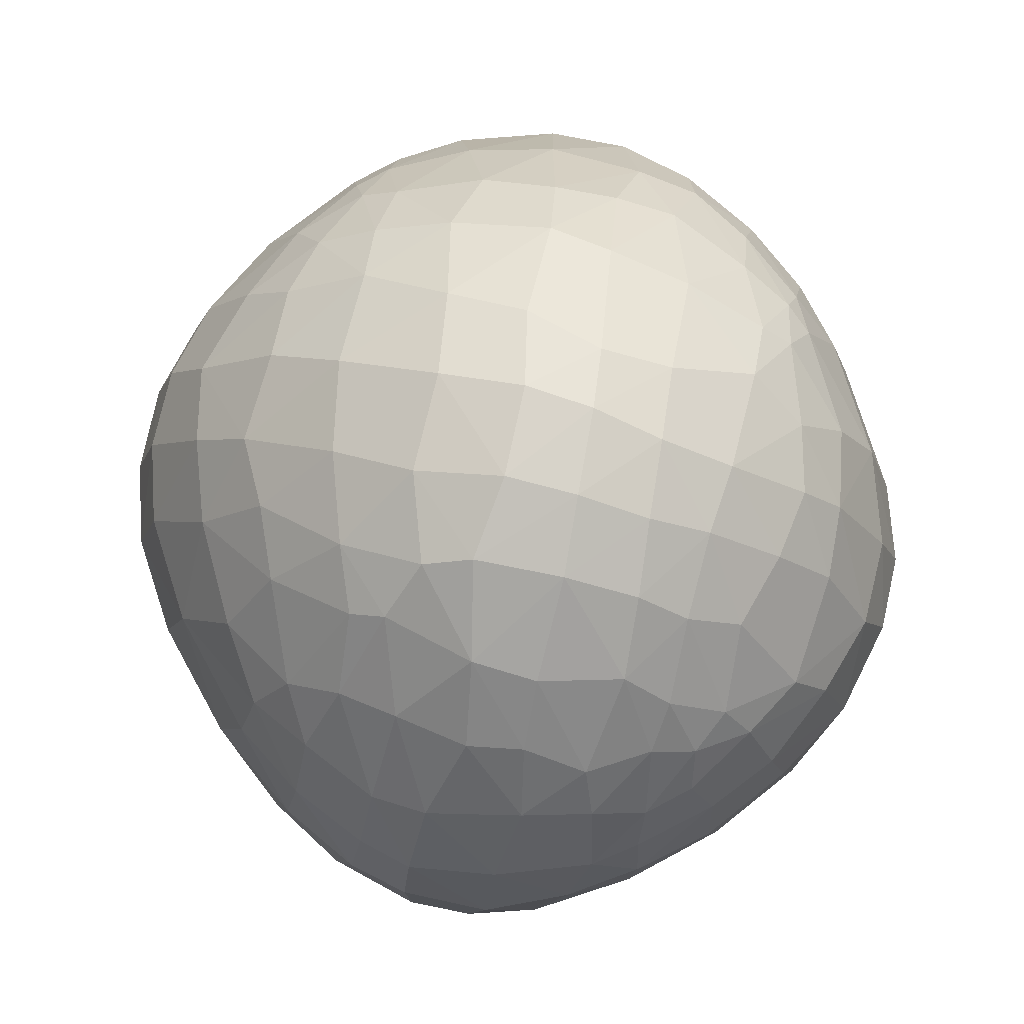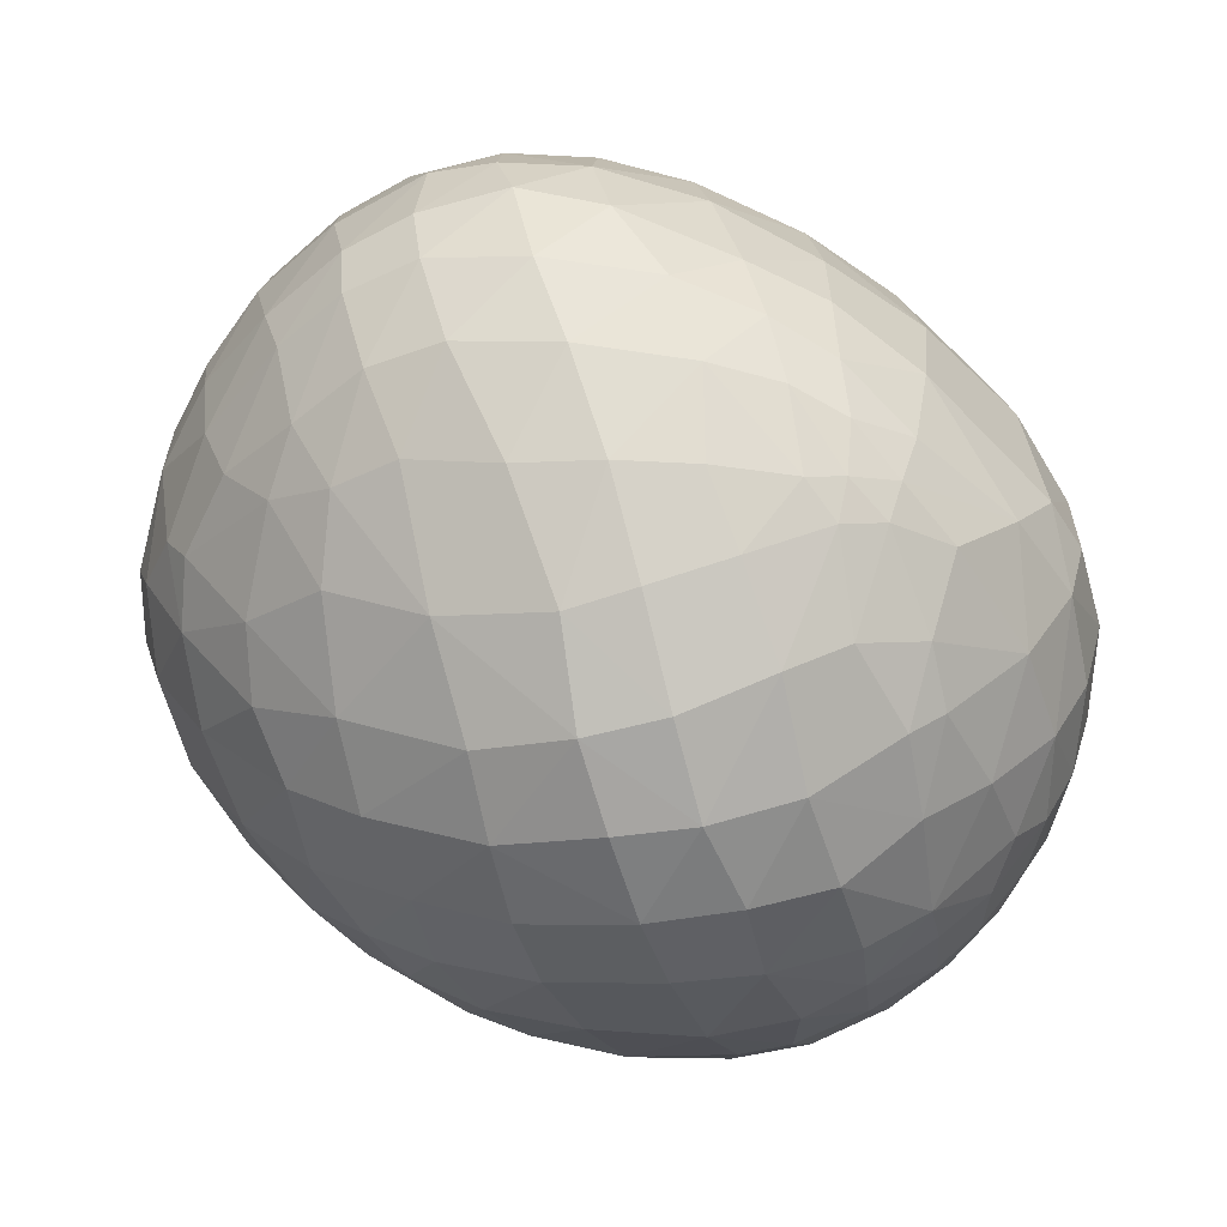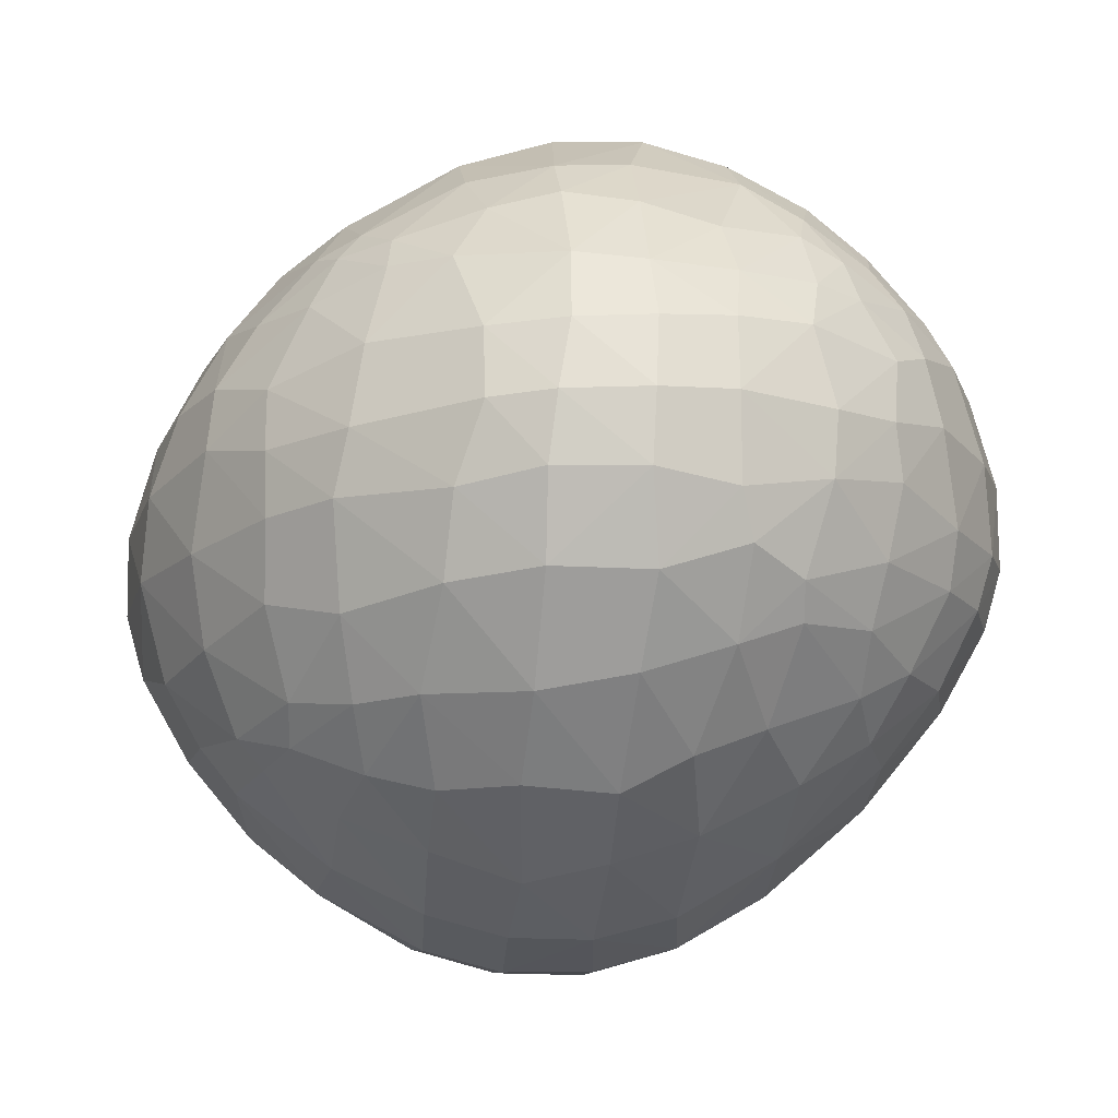
<metadata>
{"format":"obj","ext":"obj","renderer":"f3d","projection":"perspective","resolution":1024,"background":"white","views":[{"elev":76.0,"azim":101.9,"up":"+Z"},{"elev":-59.7,"azim":104.1,"up":"+Y"},{"elev":-9.8,"azim":-1.2,"up":"+Y"}]}
</metadata>
<code>
v -0.04785 -0.03542 -0.04394
v -0.05107 -0.0374 -0.03772
v -0.05233 -0.04135 -0.02869
v -0.05459 -0.042 -0.01866
v -0.05438 -0.04212 -0.01178
v -0.05511 -0.03731 0.002481
v -0.05055 -0.03528 0.01362
v -0.04665 -0.03312 0.02079
v -0.05057 -0.02906 -0.04642
v -0.05643 -0.03006 -0.03872
v -0.06101 -0.03043 -0.0302
v -0.06186 -0.03337 -0.01981
v -0.06278 -0.03197 -0.009415
v -0.05989 -0.03127 0.003318
v -0.05407 -0.03118 0.01366
v -0.0466 -0.0278 0.0253
v -0.05609 -0.02149 -0.04532
v -0.06027 -0.02188 -0.04019
v -0.06515 -0.02281 -0.03105
v -0.06828 -0.02207 -0.0215
v -0.06915 -0.02065 -0.008118
v -0.06475 -0.02272 0.003445
v -0.05823 -0.01993 0.01665
v -0.04947 -0.01585 0.0291
v -0.05508 -0.01454 -0.04824
v -0.06205 -0.01571 -0.04007
v -0.06775 -0.01407 -0.03012
v -0.07156 -0.01368 -0.01726
v -0.07187 -0.0115 -0.01029
v -0.0682 -0.009241 0.004678
v -0.05988 -0.007793 0.01932
v -0.04928 -0.005433 0.03226
v -0.05537 -0.008585 -0.04804
v -0.06349 -0.007169 -0.03797
v -0.0683 -0.005296 -0.02902
v -0.07146 -0.003758 -0.01695
v -0.07148 -0.001151 -0.006864
v -0.06688 0.001802 0.008288
v -0.05797 0.005332 0.02215
v -0.04955 0.003289 0.03203
v -0.05179 0.0005418 -0.049
v -0.06076 0.002558 -0.03739
v -0.06604 0.005108 -0.02647
v -0.06884 0.006439 -0.01521
v -0.0672 0.01042 -0.001698
v -0.06288 0.01234 0.01089
v -0.05717 0.01387 0.02008
v -0.04955 0.01164 0.02984
v -0.04855 0.009102 -0.04768
v -0.05513 0.01597 -0.03424
v -0.0609 0.0169 -0.02308
v -0.06264 0.01839 -0.01392
v -0.06087 0.02114 0.0003824
v -0.05652 0.02302 0.01171
v -0.05177 0.02226 0.02078
v -0.04446 0.02283 0.02865
v -0.04589 0.02191 -0.03922
v -0.04772 0.0276 -0.03052
v -0.05126 0.02867 -0.0224
v -0.05264 0.03103 -0.009979
v -0.05189 0.03184 0.001018
v -0.04966 0.03161 0.01073
v -0.04425 0.03095 0.02124
v -0.04108 0.02987 0.02618
v -0.03982 -0.03984 -0.04639
v -0.0409 -0.04485 -0.03931
v -0.04263 -0.04908 -0.02987
v -0.04522 -0.04952 -0.02135
v -0.04505 -0.04971 -0.00998
v -0.04214 -0.04731 0.004434
v -0.04052 -0.04161 0.01674
v -0.03681 -0.03695 0.02538
v -0.04239 -0.03253 -0.05099
v -0.03813 -0.02875 0.03155
v -0.0438 -0.02548 -0.0541
v -0.03959 -0.01816 0.03661
v -0.04827 -0.01501 -0.05397
v -0.04042 -0.004345 0.03999
v -0.04671 -0.005805 -0.05528
v -0.03853 0.004338 0.04113
v -0.04076 0.005585 -0.0562
v -0.03681 0.01552 0.03887
v -0.03924 0.01133 -0.05407
v -0.03433 0.02668 0.03428
v -0.03462 0.02695 -0.04392
v -0.03946 0.0321 -0.03395
v -0.03969 0.03822 -0.02287
v -0.03972 0.04181 -0.008885
v -0.04107 0.04102 0.00216
v -0.04093 0.038 0.01305
v -0.03809 0.0335 0.02476
v -0.03389 0.03103 0.03103
v -0.03303 -0.03917 -0.0506
v -0.03439 -0.04852 -0.03944
v -0.03431 -0.05309 -0.03094
v -0.03216 -0.05712 -0.01962
v -0.03032 -0.05764 -0.008756
v -0.02974 -0.05346 0.00628
v -0.02898 -0.04608 0.0194
v -0.02789 -0.03912 0.02815
v -0.03585 -0.03286 -0.05458
v -0.02963 -0.0281 0.0368
v -0.03491 -0.0257 -0.05888
v -0.02673 -0.01563 0.04503
v -0.03397 -0.0157 -0.06215
v -0.02548 -0.004533 0.04839
v -0.03298 -0.003145 -0.06272
v -0.02178 0.006109 0.05004
v -0.03483 0.005128 -0.05979
v -0.02204 0.01566 0.04722
v -0.03033 0.0173 -0.05472
v -0.02595 0.0267 0.03919
v -0.02549 0.02913 -0.04665
v -0.02855 0.03691 -0.03606
v -0.02679 0.04562 -0.02225
v -0.02644 0.0497 -0.008914
v -0.02509 0.05023 0.001034
v -0.02565 0.04599 0.01514
v -0.02465 0.04047 0.02549
v -0.02172 0.03441 0.03424
v -0.02177 -0.04374 -0.04935
v -0.01971 -0.05108 -0.04103
v -0.02245 -0.05696 -0.03056
v -0.0205 -0.06037 -0.01999
v -0.01941 -0.06056 -0.007992
v -0.01874 -0.05647 0.006798
v -0.01705 -0.05009 0.01862
v -0.01726 -0.03875 0.03185
v -0.02384 -0.03359 -0.05771
v -0.01575 -0.02819 0.04102
v -0.02357 -0.02448 -0.06274
v -0.01446 -0.01412 0.04891
v -0.02246 -0.0137 -0.06594
v -0.01426 -0.002521 0.05199
v -0.02194 -0.005636 -0.06591
v -0.01304 0.006766 0.05231
v -0.022 0.008285 -0.06222
v -0.01141 0.01624 0.04986
v -0.01908 0.02171 -0.05478
v -0.01132 0.02597 0.04422
v -0.01648 0.03245 -0.04603
v -0.01488 0.04179 -0.03518
v -0.01431 0.04962 -0.02163
v -0.0155 0.05304 -0.008348
v -0.01412 0.0533 0.002274
v -0.01309 0.04994 0.01364
v -0.01313 0.04201 0.02814
v -0.01233 0.03648 0.03488
v -0.009157 -0.0468 -0.04625
v -0.008394 -0.05051 -0.04171
v -0.00944 -0.05739 -0.02959
v -0.008183 -0.0607 -0.01784
v -0.007173 -0.06046 -0.007412
v -0.007513 -0.05672 0.006441
v -0.005858 -0.04779 0.02157
v -0.005052 -0.03974 0.03101
v -0.01095 -0.03512 -0.05665
v -0.002966 -0.02608 0.04234
v -0.01099 -0.02412 -0.06315
v -0.0009542 -0.01451 0.04884
v -0.01048 -0.01484 -0.06561
v -0.001793 -0.002565 0.05227
v -0.01054 -0.002737 -0.06546
v -0.001301 0.007123 0.05225
v -0.00777 0.01013 -0.0614
v -0.0008433 0.01672 0.04934
v -0.006208 0.02326 -0.05391
v -0.001692 0.02479 0.04505
v -0.003829 0.03321 -0.04513
v -0.002847 0.04316 -0.03339
v -0.001146 0.04908 -0.02268
v -0.001164 0.05279 -0.009733
v -0.00328 0.05299 0.00432
v -0.000929 0.04936 0.01549
v -0.003201 0.04231 0.02775
v -0.002452 0.03466 0.03671
v -0.0007856 -0.04458 -0.04639
v 0.003857 -0.0492 -0.03818
v 0.004756 -0.0534 -0.02994
v 0.004349 -0.05719 -0.01756
v 0.004235 -0.05736 -0.006761
v 0.00349 -0.05383 0.006088
v 0.005509 -0.04423 0.02138
v 0.004092 -0.03519 0.0328
v 0.005532 -0.03603 -0.05133
v 0.008959 -0.02245 0.04147
v 0.00151 -0.02611 -0.05872
v 0.0106 -0.01092 0.04699
v -0.00257 -0.01607 -0.06316
v 0.009074 -0.0044 0.04917
v 0.001145 0.00109 -0.06151
v 0.008968 0.007477 0.04922
v 0.002323 0.01278 -0.05766
v 0.00897 0.01736 0.04635
v 0.004833 0.02471 -0.04947
v 0.009548 0.0242 0.04221
v 0.004605 0.03482 -0.04091
v 0.006298 0.04163 -0.03205
v 0.006219 0.04726 -0.02249
v 0.006433 0.05072 -0.01
v 0.009386 0.04967 0.003447
v 0.01015 0.04546 0.01723
v 0.01137 0.04067 0.02475
v 0.007732 0.03135 0.03706
v 0.01234 -0.03938 -0.0446
v 0.01512 -0.04219 -0.0392
v 0.01662 -0.04706 -0.0283
v 0.01702 -0.04991 -0.01719
v 0.01638 -0.05038 -0.007812
v 0.01688 -0.04611 0.007006
v 0.01855 -0.03766 0.0198
v 0.01342 -0.03168 0.03105
v 0.01462 -0.03468 -0.04691
v 0.01731 -0.01947 0.03872
v 0.01612 -0.02807 -0.04943
v 0.01728 -0.01457 0.04159
v 0.01783 -0.01621 -0.05189
v 0.02096 -0.002162 0.04262
v 0.01653 -0.00121 -0.05293
v 0.02161 0.006663 0.04199
v 0.01408 0.01477 -0.05011
v 0.01879 0.01769 0.04088
v 0.0144 0.02346 -0.04499
v 0.01992 0.02416 0.03642
v 0.01191 0.03354 -0.03809
v 0.01442 0.03793 -0.03086
v 0.01555 0.04293 -0.02054
v 0.01807 0.04473 -0.007586
v 0.02084 0.04266 0.005583
v 0.02108 0.04011 0.01537
v 0.0195 0.0358 0.02513
v 0.0185 0.03181 0.03075
v 0.01831 -0.03767 -0.04121
v 0.02044 -0.03954 -0.03657
v 0.02512 -0.04056 -0.02651
v 0.02819 -0.04041 -0.01624
v 0.02969 -0.03877 -0.004959
v 0.0308 -0.03411 0.007286
v 0.0281 -0.03198 0.01633
v 0.02587 -0.02702 0.0249
v 0.02211 -0.03147 -0.04283
v 0.02769 -0.03072 -0.03684
v 0.03273 -0.03079 -0.02826
v 0.03791 -0.02908 -0.01402
v 0.03993 -0.02589 -0.0003498
v 0.03816 -0.02421 0.009994
v 0.0329 -0.02327 0.02025
v 0.02668 -0.01925 0.03088
v 0.02609 -0.02422 -0.04289
v 0.03284 -0.02282 -0.03594
v 0.03935 -0.02065 -0.02615
v 0.04443 -0.01839 -0.01151
v 0.04587 -0.01495 0.001628
v 0.0433 -0.01368 0.01182
v 0.03814 -0.01269 0.02141
v 0.02856 -0.01096 0.03359
v 0.02857 -0.01399 -0.04307
v 0.03631 -0.0142 -0.03433
v 0.04479 -0.009924 -0.02072
v 0.04826 -0.006065 -0.009777
v 0.04813 -0.006701 0.002219
v 0.04545 -0.006296 0.0118
v 0.03906 -0.004959 0.02338
v 0.03058 -0.0009514 0.03413
v 0.02862 -0.002528 -0.04292
v 0.03847 -0.0001708 -0.03133
v 0.04572 0.001051 -0.01859
v 0.04837 0.002552 -0.007603
v 0.04811 0.005043 0.001191
v 0.04428 0.00562 0.01404
v 0.03706 0.007868 0.02624
v 0.02962 0.006624 0.03506
v 0.02684 0.01079 -0.04102
v 0.03696 0.01051 -0.02917
v 0.04197 0.01287 -0.01842
v 0.04579 0.01186 -0.007399
v 0.04405 0.01597 0.005176
v 0.04026 0.01845 0.01533
v 0.03486 0.01708 0.02597
v 0.03042 0.01518 0.03201
v 0.02192 0.02236 -0.03956
v 0.0294 0.02401 -0.02956
v 0.03463 0.02438 -0.01954
v 0.03903 0.02427 -0.00372
v 0.03868 0.02493 0.007249
v 0.03644 0.02413 0.0164
v 0.03284 0.02416 0.02302
v 0.02592 0.02313 0.03198
v 0.02029 0.02926 -0.03531
v 0.02428 0.03078 -0.02879
v 0.02688 0.03412 -0.01846
v 0.02987 0.03529 -0.002608
v 0.03138 0.0339 0.004807
v 0.02905 0.03317 0.01566
v 0.02833 0.0296 0.02317
v 0.0242 0.02897 0.02887
f 55 63 54
f 50 42 43
f 43 51 50
f 36 28 29
f 276 269 268
f 143 116 144
f 90 118 89
f 195 193 167
f 270 269 277
f 269 276 277
f 136 162 164
f 216 188 186
f 268 269 261
f 257 219 265
f 217 219 257
f 53 52 45
f 45 46 53
f 53 46 54
f 60 52 53
f 37 36 29
f 276 283 284
f 284 277 276
f 292 293 284
f 275 283 276
f 226 227 290
f 221 281 273
f 265 219 273
f 273 219 221
f 273 281 274
f 159 187 157
f 157 129 159
f 217 187 189
f 189 159 161
f 187 159 189
f 189 161 163
f 191 193 221
f 221 219 191
f 191 189 163
f 191 219 217
f 217 189 191
f 228 227 200
f 292 284 291
f 291 284 283
f 291 228 292
f 227 228 291
f 283 290 291
f 291 290 227
f 200 227 199
f 199 227 226
f 200 199 172
f 172 199 171
f 143 144 172
f 172 171 143
f 172 144 145
f 145 173 172
f 201 228 200
f 200 172 201
f 201 172 173
f 201 173 174
f 90 89 62
f 62 63 90
f 62 54 63
f 116 89 117
f 117 89 118
f 117 118 145
f 145 144 117
f 117 144 116
f 88 87 60
f 116 87 88
f 60 89 88
f 88 89 116
f 115 116 143
f 115 87 116
f 143 142 115
f 57 50 58
f 58 86 57
f 58 50 51
f 87 86 58
f 167 193 165
f 163 137 165
f 165 191 163
f 193 191 165
f 136 110 108
f 82 48 80
f 80 110 82
f 80 108 110
f 24 16 76
f 24 78 32
f 76 78 24
f 7 8 15
f 15 8 16
f 140 148 120
f 278 279 270
f 270 277 278
f 270 279 271
f 271 279 280
f 166 164 192
f 104 78 76
f 132 104 130
f 162 132 160
f 186 188 160
f 132 130 160
f 188 216 218
f 184 212 186
f 214 216 186
f 186 212 214
f 248 216 214
f 262 255 254
f 254 261 262
f 262 269 270
f 262 261 269
f 253 261 254
f 236 243 244
f 244 237 236
f 157 187 185
f 185 177 157
f 215 187 217
f 250 243 242
f 233 241 242
f 268 261 260
f 261 253 260
f 251 243 250
f 244 243 251
f 265 273 266
f 266 273 274
f 153 181 154
f 154 155 127
f 103 129 101
f 121 129 157
f 178 179 151
f 180 207 208
f 179 207 180
f 112 140 120
f 110 140 112
f 82 110 112
f 112 84 82
f 56 48 82
f 82 84 56
f 120 148 147
f 147 119 120
f 118 119 147
f 90 63 91
f 91 118 90
f 91 119 118
f 294 295 286
f 230 295 294
f 294 293 230
f 286 295 287
f 287 278 286
f 279 278 287
f 287 295 296
f 29 28 21
f 28 20 21
f 36 37 44
f 43 36 44
f 45 52 44
f 44 37 45
f 44 51 43
f 44 52 51
f 277 284 285
f 285 284 293
f 286 278 285
f 285 278 277
f 285 294 286
f 293 294 285
f 274 281 282
f 282 290 283
f 282 275 274
f 283 275 282
f 131 129 103
f 131 159 129
f 143 171 170
f 170 142 143
f 229 201 230
f 228 201 229
f 230 293 229
f 229 293 292
f 292 228 229
f 61 89 60
f 61 62 89
f 60 53 61
f 61 53 54
f 54 62 61
f 59 58 51
f 59 52 60
f 51 52 59
f 60 87 59
f 87 58 59
f 195 225 223
f 223 281 221
f 221 193 223
f 193 195 223
f 289 282 281
f 290 282 289
f 281 223 289
f 289 223 225
f 226 290 289
f 289 225 226
f 40 80 48
f 40 39 32
f 48 39 40
f 32 78 40
f 78 80 40
f 14 15 22
f 22 21 14
f 7 15 14
f 16 24 23
f 23 15 16
f 22 15 23
f 288 222 280
f 280 279 288
f 288 287 296
f 279 287 288
f 231 232 296
f 296 295 231
f 231 295 230
f 196 222 224
f 224 232 196
f 222 288 224
f 296 232 224
f 224 288 296
f 202 231 230
f 202 201 174
f 230 201 202
f 176 140 168
f 148 140 176
f 194 196 168
f 168 166 194
f 194 166 192
f 192 222 194
f 194 222 196
f 168 140 138
f 138 166 168
f 138 110 136
f 138 140 110
f 136 164 138
f 164 166 138
f 76 16 74
f 74 8 72
f 16 8 74
f 78 104 106
f 106 80 78
f 108 80 106
f 106 104 132
f 72 99 100
f 100 99 127
f 127 155 156
f 190 218 192
f 188 218 190
f 192 164 190
f 190 164 162
f 162 160 190
f 190 160 188
f 220 222 192
f 192 218 220
f 280 222 220
f 255 262 263
f 270 271 263
f 263 262 270
f 256 216 248
f 256 218 216
f 248 255 256
f 255 263 256
f 71 98 99
f 71 99 72
f 72 8 71
f 71 8 7
f 126 154 127
f 127 99 126
f 99 98 126
f 233 242 234
f 234 242 243
f 243 236 235
f 235 234 243
f 207 234 235
f 208 207 235
f 235 236 208
f 177 185 205
f 205 178 177
f 241 215 249
f 249 257 250
f 217 257 249
f 249 215 217
f 250 242 249
f 249 242 241
f 252 260 253
f 259 260 252
f 244 251 252
f 252 251 259
f 258 257 265
f 265 266 258
f 250 257 258
f 258 266 259
f 258 251 250
f 259 251 258
f 259 266 267
f 274 275 267
f 267 266 274
f 268 260 267
f 267 260 259
f 267 276 268
f 267 275 276
f 212 184 183
f 183 156 155
f 184 156 183
f 237 210 209
f 208 236 209
f 209 236 237
f 209 210 181
f 209 180 208
f 181 180 209
f 151 124 123
f 150 178 151
f 177 178 150
f 79 41 81
f 57 83 49
f 49 50 57
f 83 81 49
f 49 81 41
f 42 50 49
f 49 41 42
f 28 36 35
f 35 36 43
f 43 42 35
f 79 107 105
f 105 131 103
f 65 101 93
f 93 101 129
f 129 121 93
f 95 123 96
f 96 123 124
f 95 96 67
f 67 96 68
f 2 66 67
f 152 181 153
f 152 180 181
f 152 124 151
f 151 179 152
f 179 180 152
f 146 147 174
f 118 147 146
f 145 118 146
f 146 173 145
f 174 173 146
f 64 91 63
f 64 63 55
f 55 56 64
f 64 56 84
f 47 39 48
f 47 56 55
f 48 56 47
f 55 54 47
f 54 46 47
f 13 21 20
f 13 14 21
f 161 159 133
f 159 131 133
f 131 105 133
f 133 105 107
f 171 199 198
f 198 170 171
f 198 199 226
f 226 225 198
f 142 170 169
f 169 195 167
f 114 115 142
f 114 86 87
f 87 115 114
f 57 86 85
f 85 83 57
f 86 114 85
f 85 114 113
f 167 165 139
f 139 165 137
f 7 14 6
f 6 13 5
f 14 13 6
f 22 23 30
f 30 37 29
f 29 21 30
f 30 21 22
f 32 39 31
f 31 24 32
f 31 23 24
f 31 30 23
f 168 196 204
f 204 176 168
f 196 232 204
f 134 106 132
f 134 162 136
f 134 132 162
f 136 108 134
f 108 106 134
f 102 74 72
f 72 100 102
f 102 130 104
f 102 104 76
f 76 74 102
f 128 156 130
f 130 102 128
f 128 102 100
f 128 100 127
f 127 156 128
f 158 184 186
f 158 156 184
f 186 160 158
f 158 160 130
f 130 156 158
f 272 220 218
f 272 271 280
f 280 220 272
f 206 234 207
f 206 207 179
f 179 178 206
f 178 205 206
f 233 234 206
f 206 205 233
f 213 215 241
f 213 241 233
f 233 205 213
f 213 205 185
f 213 185 187
f 187 215 213
f 210 183 182
f 182 154 181
f 181 210 182
f 155 154 182
f 182 183 155
f 248 214 240
f 240 214 212
f 211 183 210
f 210 239 211
f 212 183 211
f 211 240 212
f 239 240 211
f 246 253 254
f 94 123 95
f 94 93 121
f 95 67 94
f 94 67 66
f 94 66 65
f 65 93 94
f 151 123 122
f 122 150 151
f 122 94 121
f 123 94 122
f 149 121 157
f 157 177 149
f 177 150 149
f 149 122 121
f 150 122 149
f 109 107 79
f 79 81 109
f 137 107 109
f 109 81 83
f 11 20 19
f 26 18 19
f 17 18 26
f 34 35 42
f 42 41 34
f 125 126 98
f 125 152 153
f 124 152 125
f 153 154 125
f 154 126 125
f 68 96 69
f 5 4 69
f 69 4 68
f 69 6 5
f 2 67 3
f 11 2 3
f 68 4 3
f 3 67 68
f 92 64 84
f 91 64 92
f 92 112 120
f 84 112 92
f 120 119 92
f 119 91 92
f 12 13 20
f 12 20 11
f 12 4 5
f 5 13 12
f 11 3 12
f 12 3 4
f 135 107 137
f 135 133 107
f 135 137 163
f 163 161 135
f 161 133 135
f 142 169 141
f 141 114 142
f 113 114 141
f 141 139 113
f 141 169 167
f 167 139 141
f 197 225 195
f 195 169 197
f 197 198 225
f 170 198 197
f 197 169 170
f 83 85 111
f 111 85 113
f 113 139 111
f 111 109 83
f 111 139 137
f 137 109 111
f 38 47 46
f 39 47 38
f 37 30 38
f 38 31 39
f 30 31 38
f 38 46 45
f 45 37 38
f 176 204 203
f 203 202 174
f 231 202 203
f 232 231 203
f 203 204 232
f 264 256 263
f 264 263 271
f 271 272 264
f 218 256 264
f 264 272 218
f 247 240 239
f 239 246 247
f 247 255 248
f 248 240 247
f 254 255 247
f 247 246 254
f 238 246 239
f 238 210 237
f 238 239 210
f 245 237 244
f 253 246 245
f 245 238 237
f 246 238 245
f 244 252 245
f 245 252 253
f 26 19 27
f 27 34 26
f 35 34 27
f 28 35 27
f 27 20 28
f 27 19 20
f 18 17 9
f 79 105 77
f 97 69 96
f 97 125 98
f 97 96 124
f 124 125 97
f 98 71 70
f 70 97 98
f 69 97 70
f 6 69 70
f 70 71 7
f 7 6 70
f 175 203 174
f 176 203 175
f 174 147 175
f 175 147 148
f 148 176 175
f 65 66 1
f 1 66 2
f 18 9 10
f 10 2 11
f 10 1 2
f 9 1 10
f 11 19 10
f 10 19 18
f 75 105 103
f 75 77 105
f 103 101 75
f 75 9 17
f 17 77 75
f 25 17 26
f 25 77 17
f 73 75 101
f 73 101 65
f 65 1 73
f 73 1 9
f 9 75 73
f 26 34 33
f 33 25 26
f 33 34 41
f 33 41 79
f 79 77 33
f 77 25 33

</code>
